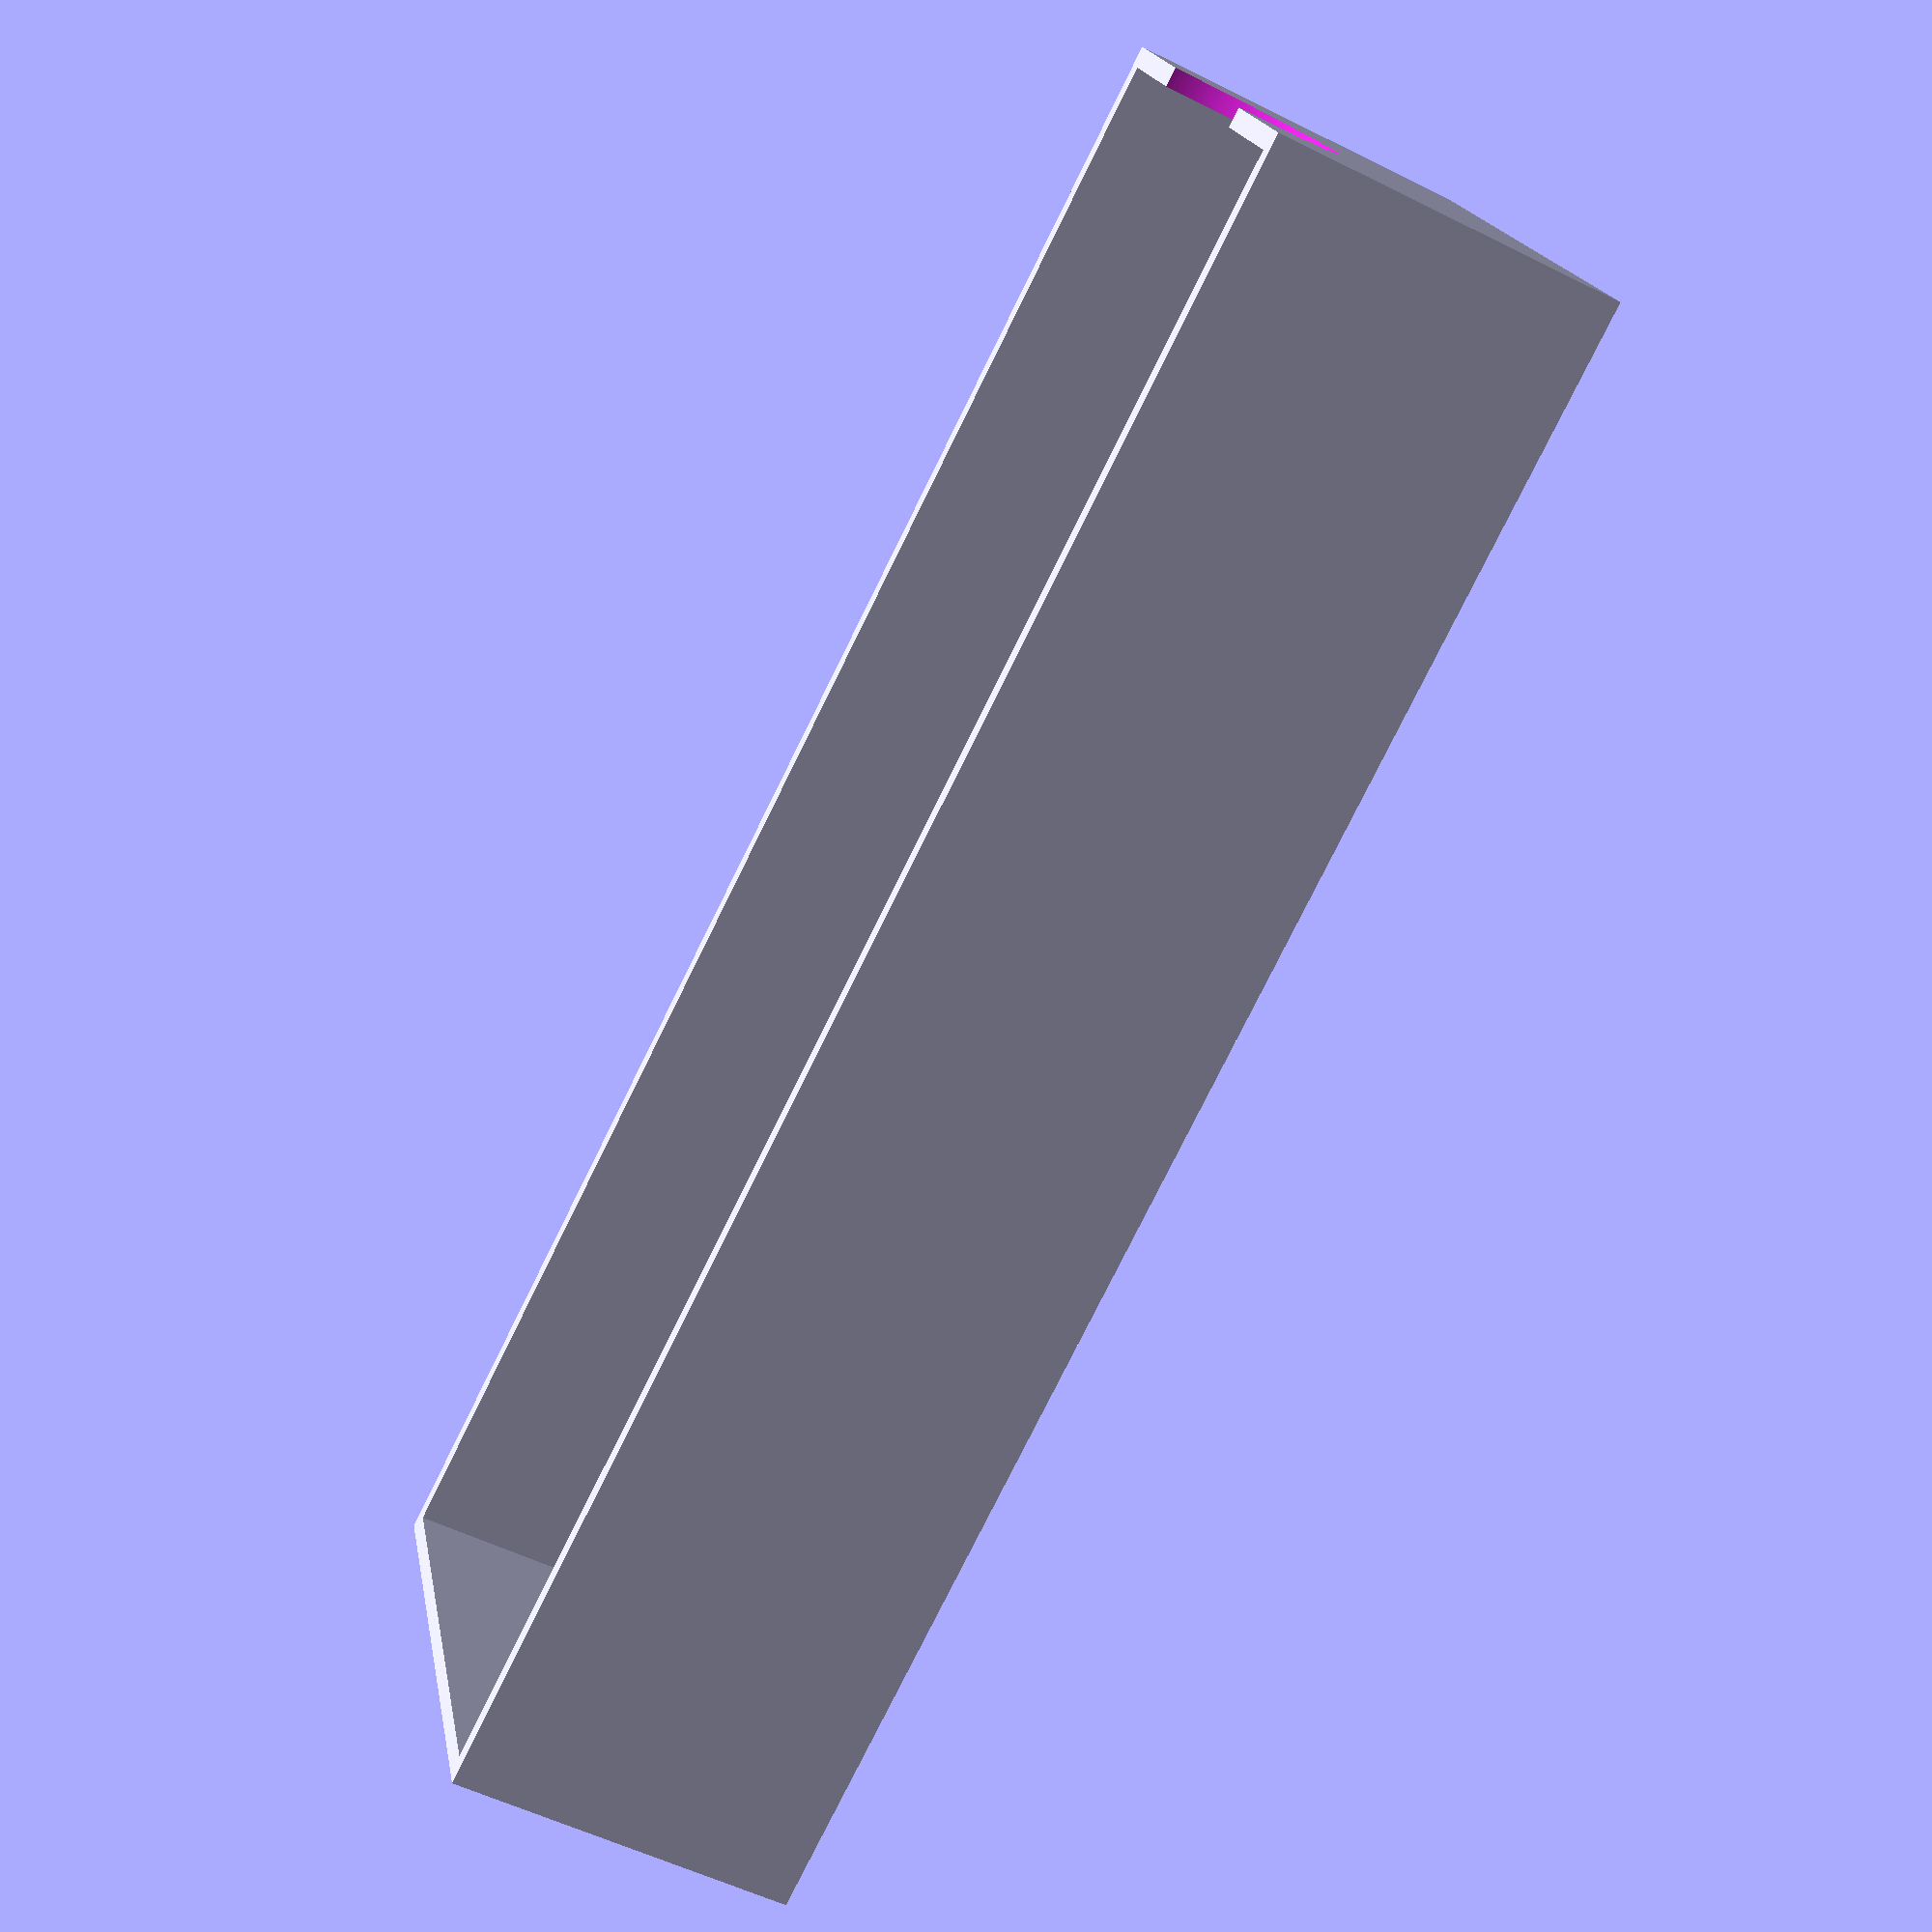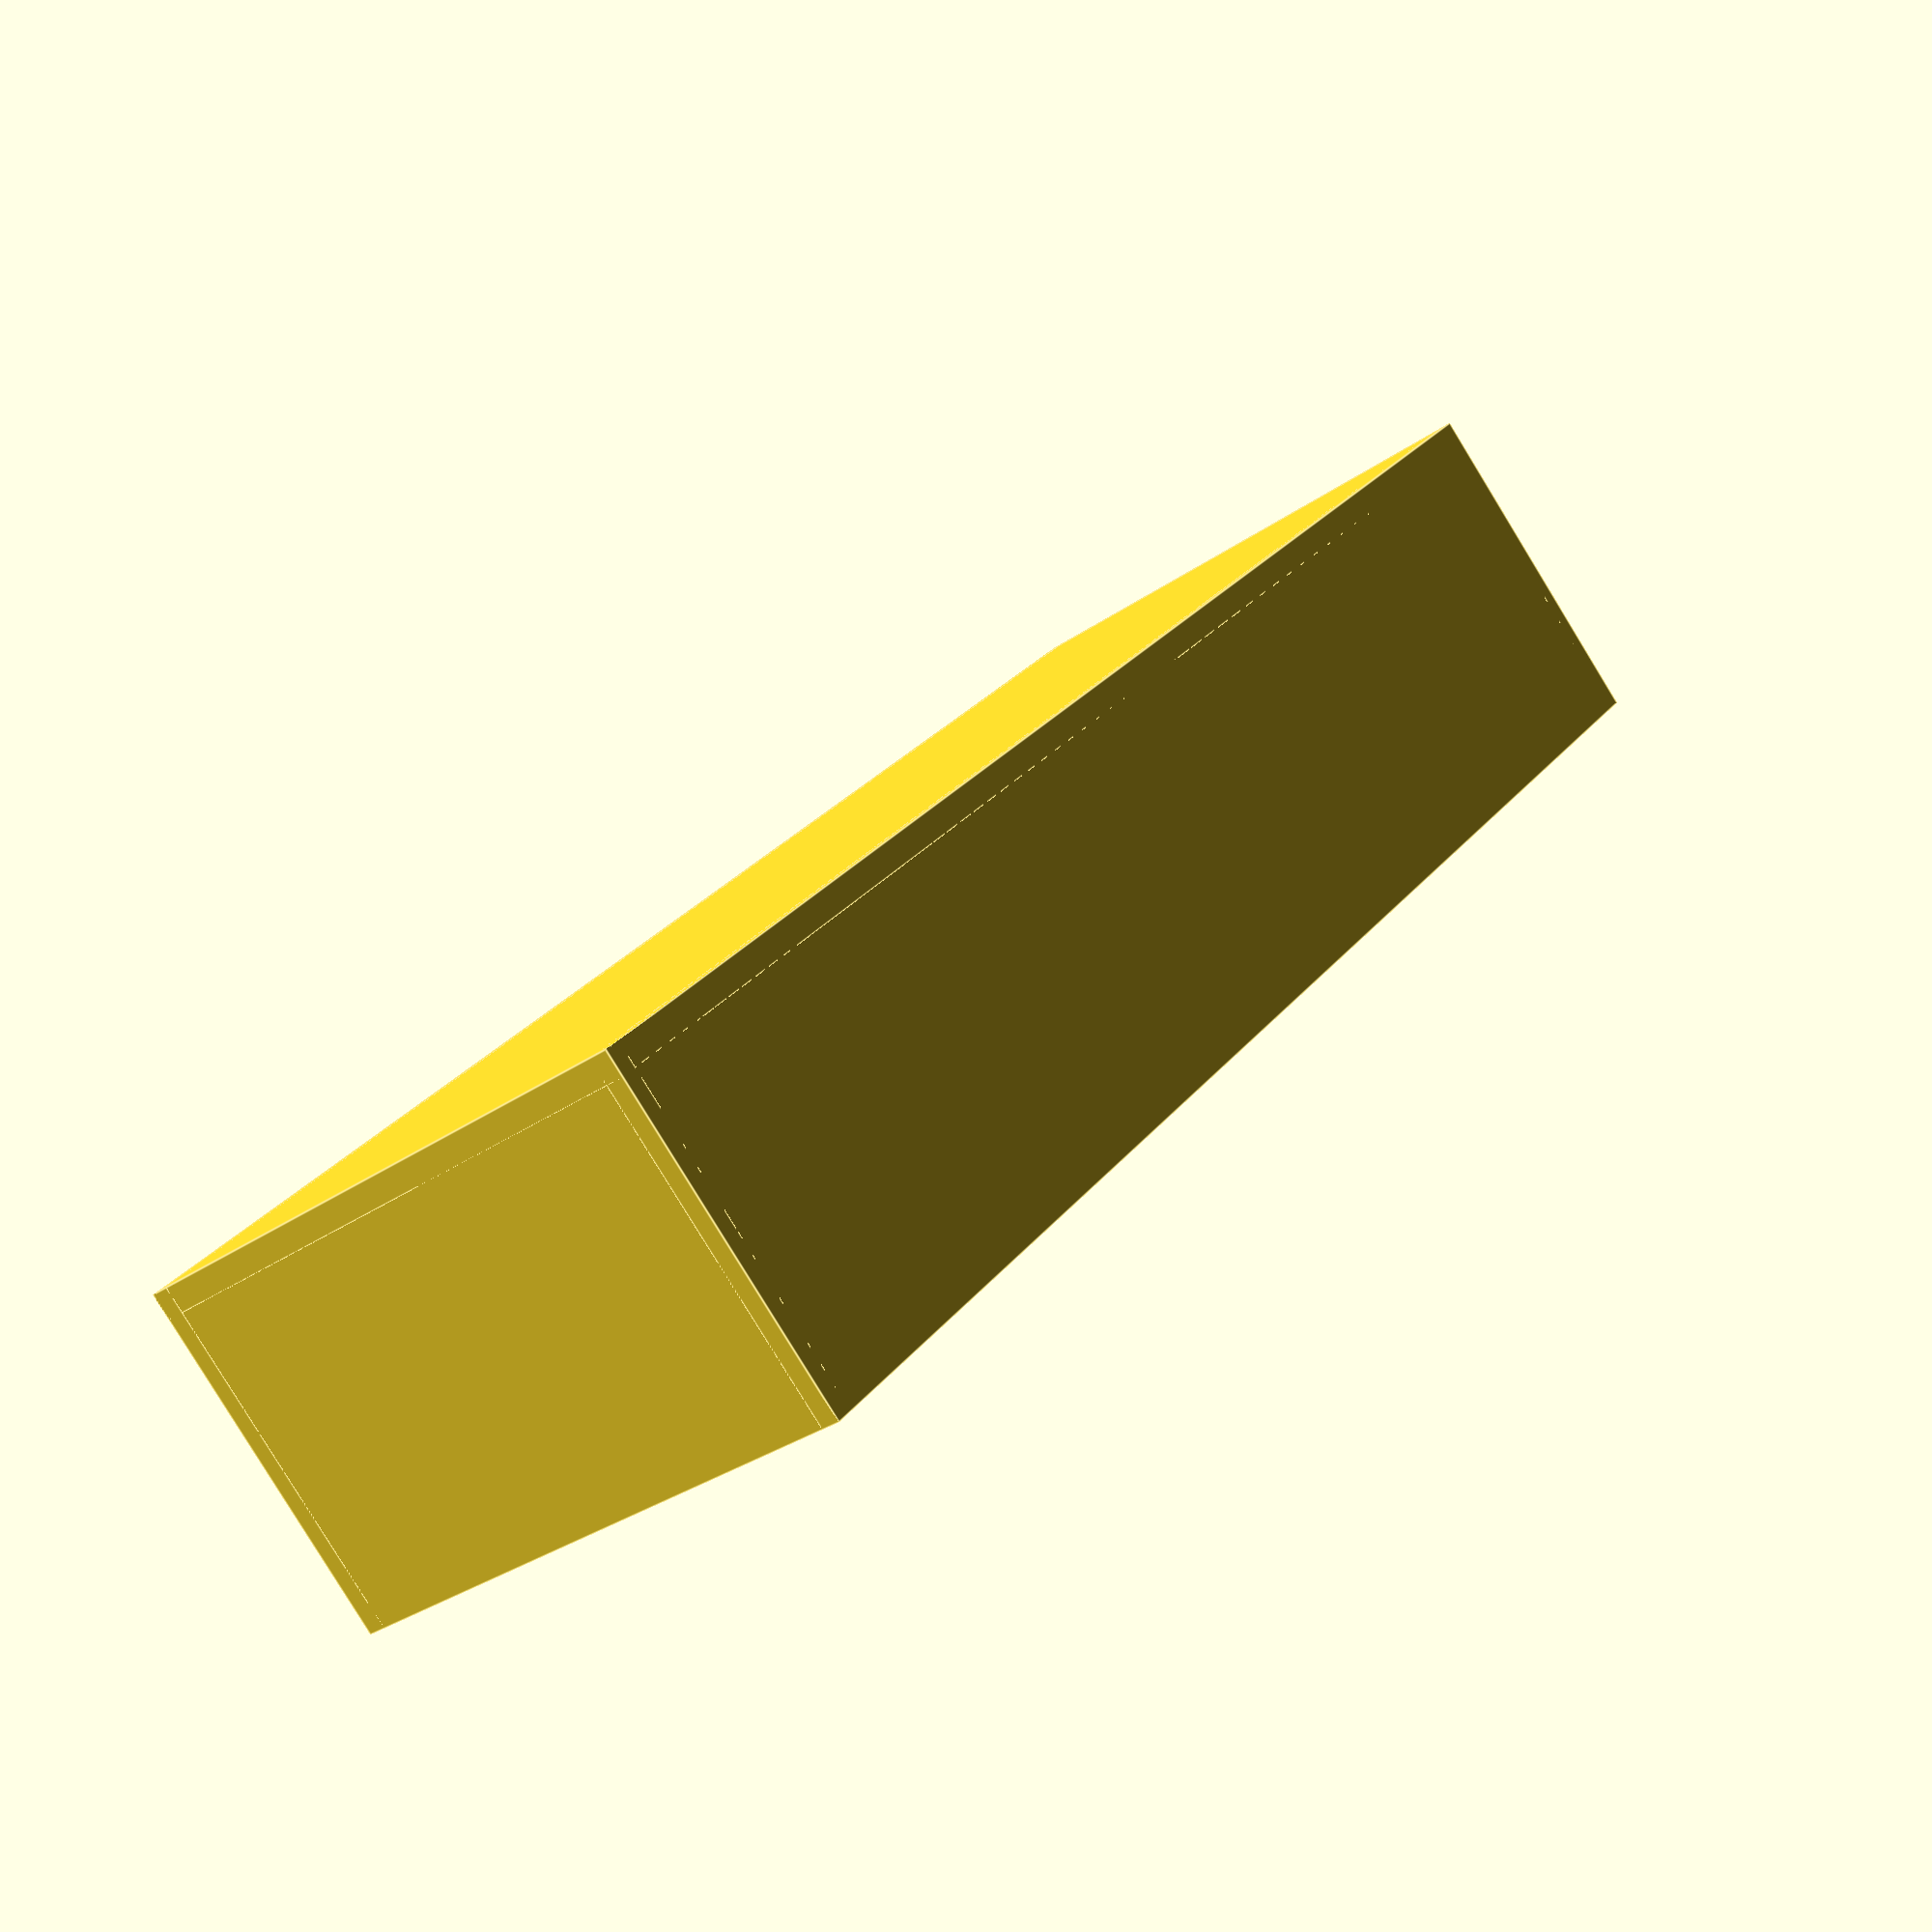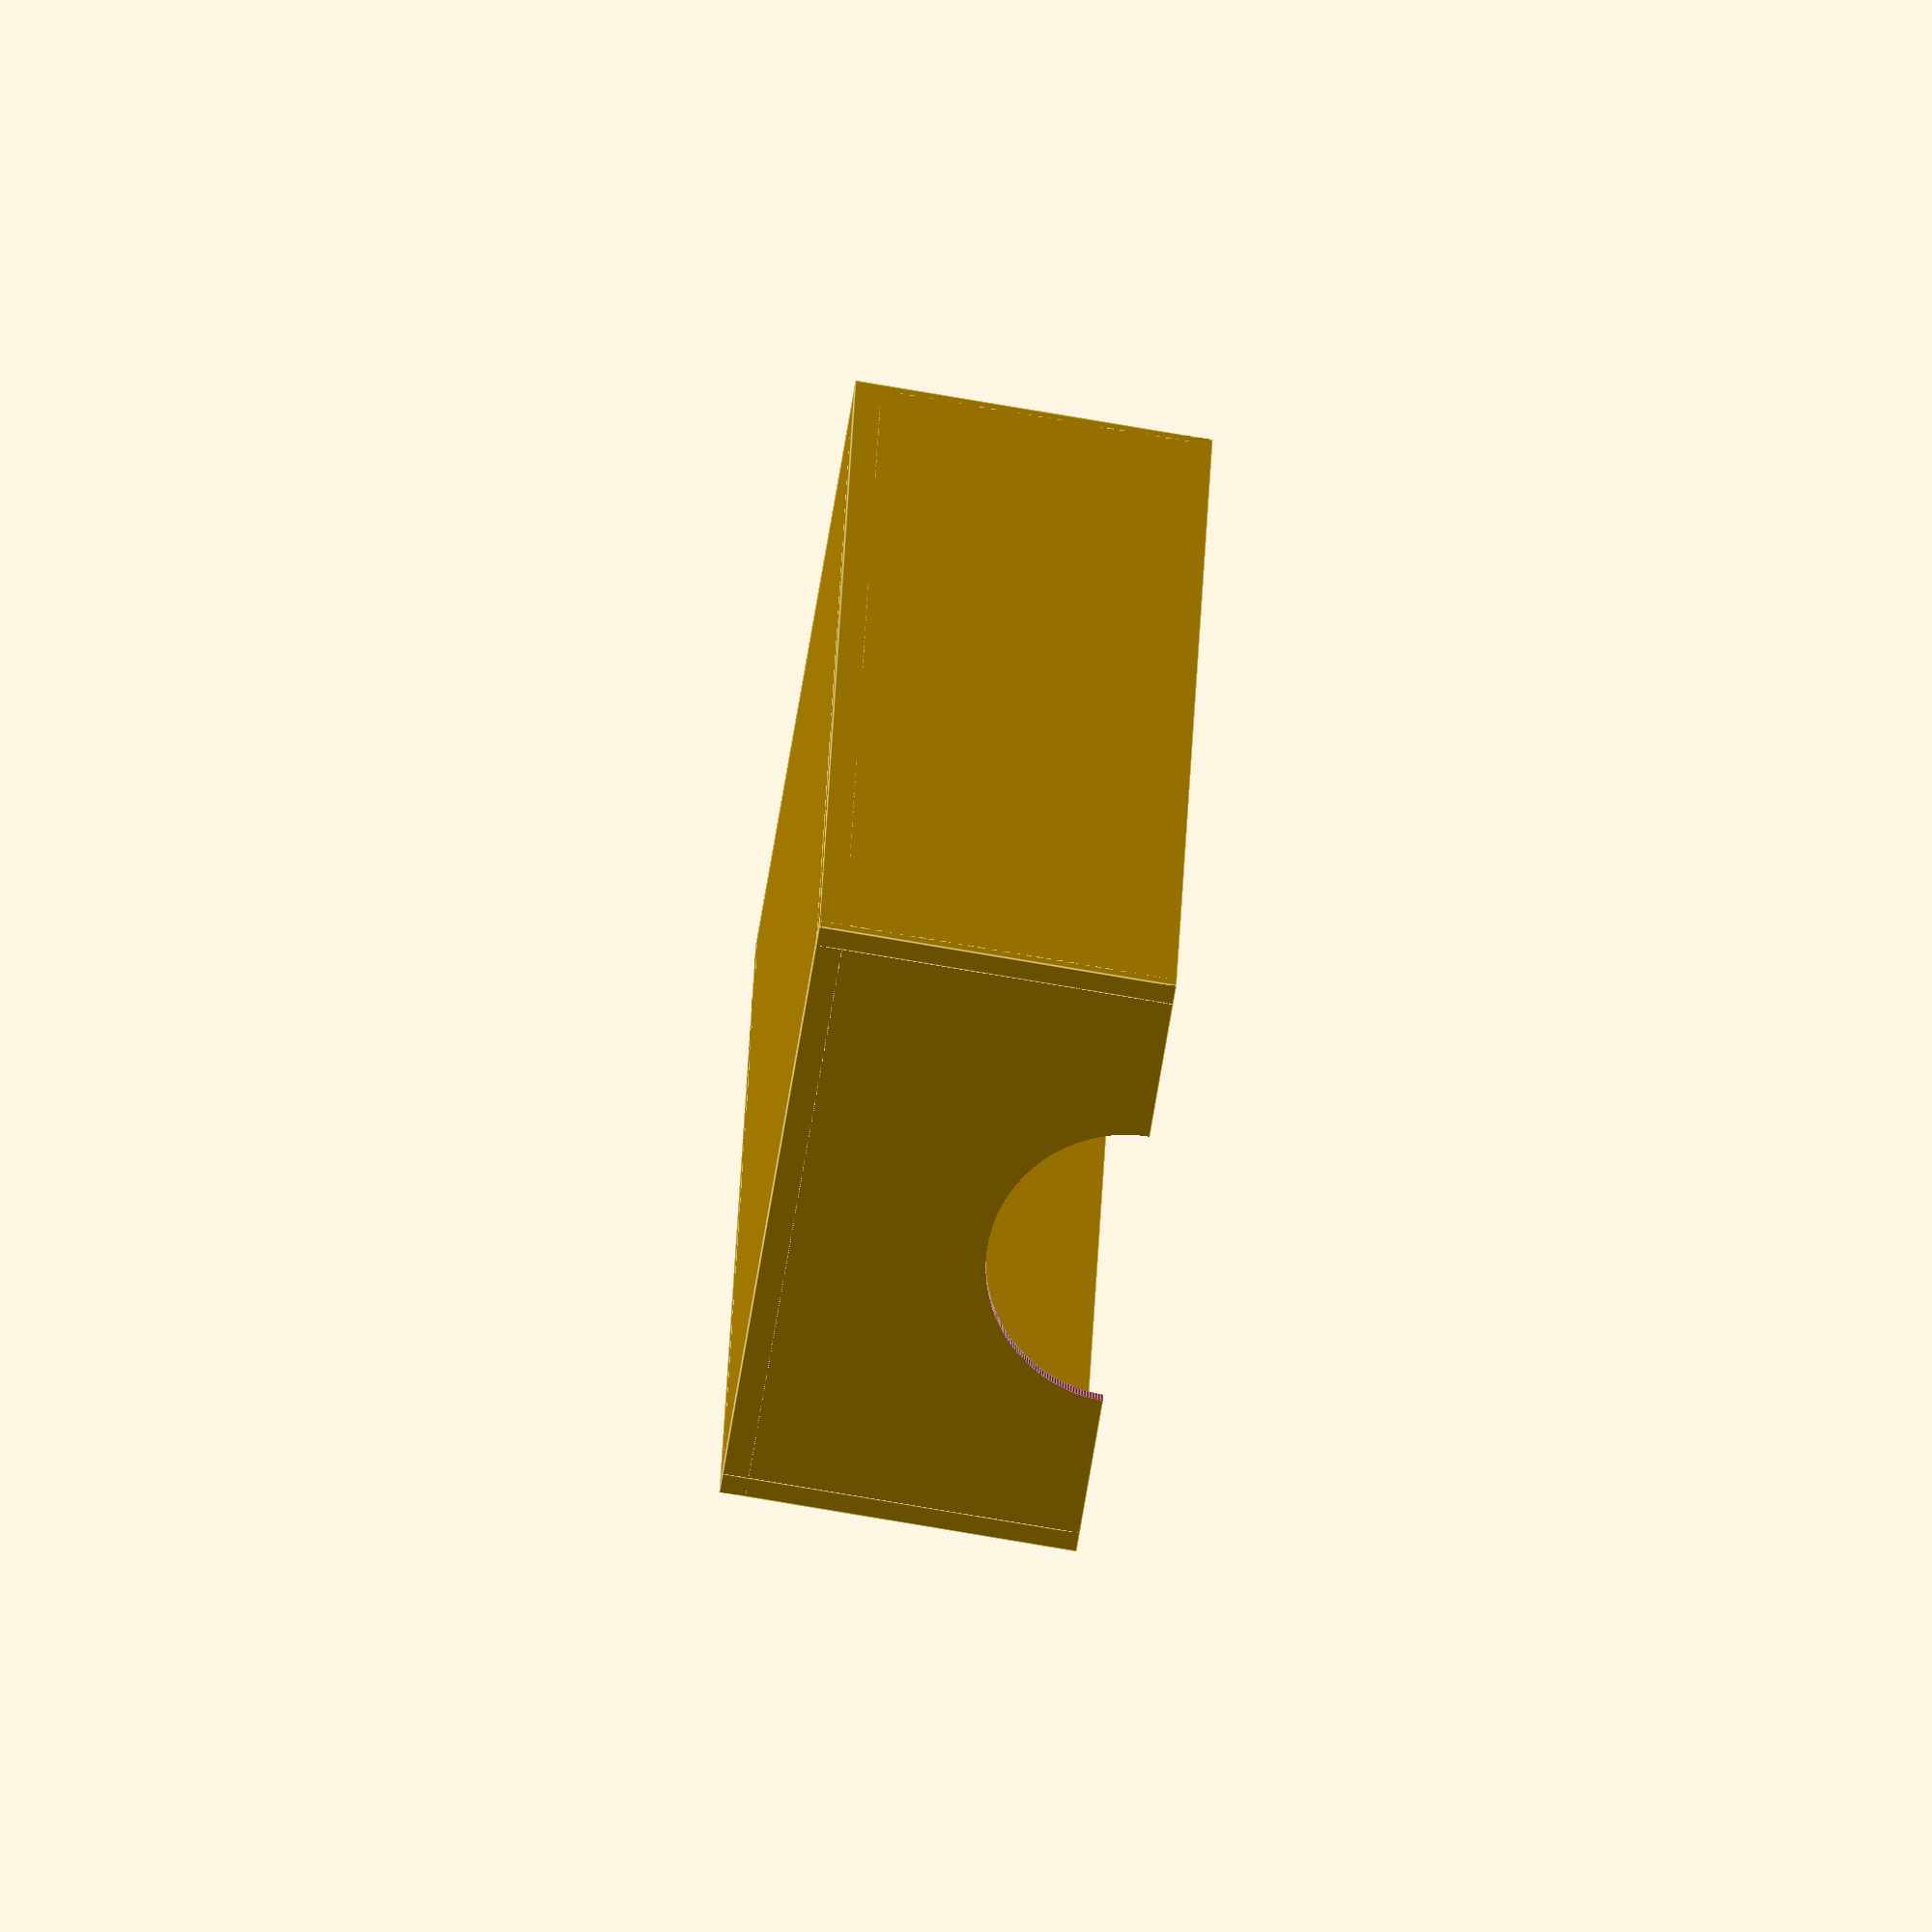
<openscad>
// Box inner dimensions
width     =  42;
length    = 128;
heigth    =  25;
wallthick =   1.5;
basethick =   2;

//resolution
$fn=300;

//base
cube([width+2*wallthick,length+2*wallthick,basethick]);

//walls
difference (){
	cube([width+2*wallthick,wallthick,heigth+basethick]);
	translate ([width/2+wallthick,-0.1,heigth+basethick])
	rotate([-90,0,0])
		cylinder(wallthick+0.2,width/4,width/4);
}
cube([wallthick,length+2*wallthick,heigth+basethick]);

translate([0,length+wallthick,0])
	cube([width+2*wallthick,wallthick,heigth+basethick]);

translate([width+wallthick,0,0])
	cube([wallthick,length+2*wallthick,heigth+basethick]);




</openscad>
<views>
elev=53.5 azim=249.2 roll=61.8 proj=p view=wireframe
elev=83.6 azim=146.5 roll=211.5 proj=p view=edges
elev=258.9 azim=172.9 roll=279.6 proj=o view=edges
</views>
